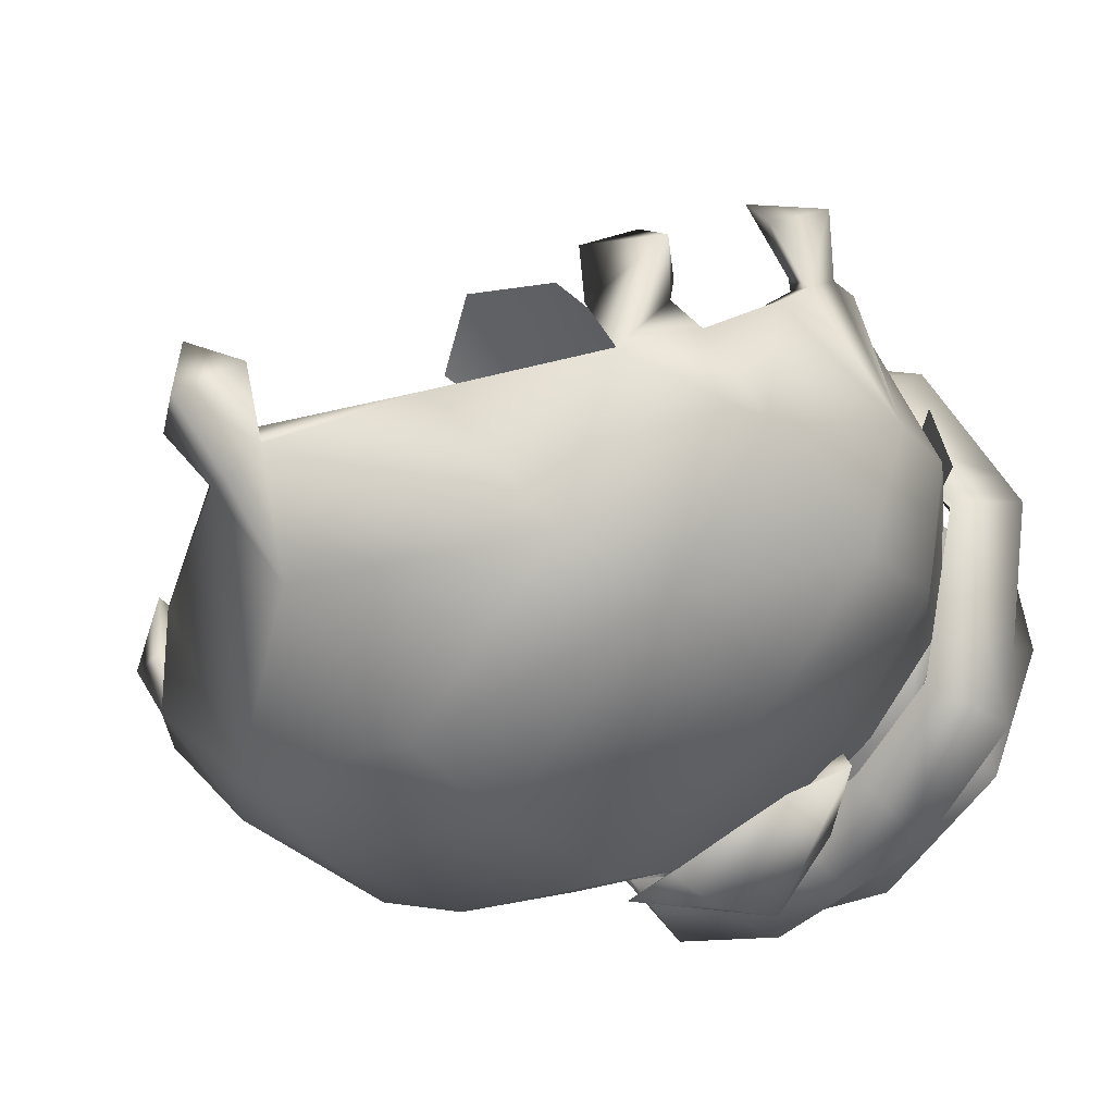
<metadata>
{"format":"obj","ext":"obj","renderer":"f3d","projection":"perspective","resolution":1024,"background":"white","views":[{"elev":-47.3,"azim":46.2,"up":"+Z"}]}
</metadata>
<code>
g mesh00
v 11.91 -50.56 -19.91
v 2.097 -56.71 -19.45
v 15.25 -50.77 -21.55
v -24.42 -12.25 7.825
v -28.31 -20.11 4.372
v -20.34 -10.59 -6.515
v -9.819 4.863 8.33
v -15.96 -3.925 8.531
v -8.772 5.427 -5.353
v 20.34 -10.59 -6.515
v 8.772 5.427 -5.353
v 0 -8.924 -18.11
v 32.97 -24.46 -1.408
v 28.31 -20.11 4.372
v 29.53 -25.76 -0.6864
v -20.59 -26.18 -16.45
v -29.53 -25.76 -0.6864
v -28.58 -31.33 -8.408
v -32.91 -27.64 -4.985
v -32.86 -31.46 -10.15
v -30.91 -38.1 -17.57
v -28.58 -31.33 -8.408
v -24.87 -39.23 -16.34
v -20.59 -26.18 -16.45
v 11.91 -50.56 -19.91
v 0 -56.52 -18.77
v 20.59 -26.18 -16.45
v 24.87 -39.23 -16.34
v 28.58 -31.33 -8.408
v 30.91 -38.1 -17.57
v 32.86 -31.46 -10.15
v 11.91 -50.56 -19.91
v 0 -37.83 -21.44
v -11.91 -50.56 -19.91
v -2.097 -56.71 -19.45
v -15.25 -50.77 -21.55
v 8.772 5.427 -5.353
v 0 4.863 -9.405
v 0 -8.924 -18.11
v -8.772 5.427 -5.353
v -20.34 -10.59 -6.515
v -15.96 -3.925 8.531
v -24.42 -12.25 7.825
v 9.819 4.863 8.33
v 15.96 -3.925 8.531
v 20.34 -10.59 -6.515
v 24.42 -12.25 7.825
v 30.72 -19.1 3.575
v 26.49 -42.72 -19.78
v 24.87 -39.23 -16.34
v 0 -37.83 -21.44
v 20.59 -26.18 -16.45
v 0 -23.27 -21.75
v 0 -23.27 -21.75
v 0 -37.83 -21.44
v -24.87 -39.23 -16.34
v -11.91 -50.56 -19.91
v -26.49 -42.72 -19.78
v -15.25 -50.77 -21.55
v 32.91 -27.64 -4.985
v 28.58 -31.33 -8.408
v -20.59 -26.18 -16.45
v -20.34 -10.59 -6.515
v -29.53 -25.76 -0.6864
v -28.31 -20.11 4.372
v -30.72 -19.1 3.575
v -26.29 -11.53 7.991
f 1 2 3
f 4 5 6
f 7 8 9
f 10 11 12
f 13 14 15
f 15 14 10
f 16 17 18
f 18 17 19
f 18 19 20
f 20 21 22
f 22 21 23
f 22 23 24
f 2 25 26
f 27 28 29
f 29 28 30
f 29 30 31
f 32 33 26
f 26 33 34
f 26 34 35
f 35 34 36
f 37 38 39
f 39 38 40
f 39 40 41
f 41 40 42
f 41 42 43
f 44 11 45
f 45 11 46
f 45 46 47
f 47 46 14
f 47 14 48
f 48 14 13
f 3 49 1
f 1 49 50
f 1 50 51
f 51 50 52
f 51 52 53
f 54 24 55
f 55 24 56
f 55 56 57
f 57 56 58
f 57 58 59
f 31 60 61
f 61 60 15
f 61 15 52
f 52 15 10
f 52 10 53
f 53 10 12
f 53 12 62
f 62 12 63
f 62 63 64
f 64 63 65
f 64 65 66
f 66 65 67
v 31.87 -26.1 0.8467
v 29.8 -26.23 0.4221
v 31.57 -24.41 5.217
v 10.09 -5.893 14.73
v 12.58 -6.016 14.44
v 9.697 -2.903 14.92
v 12.58 -6.016 14.44
v 10.09 -5.893 14.73
v 10.01 -11.34 15.19
v 14.44 -4.788 12.68
v 13.56 -1.96 13.1
v 11.86 -3.068 14.78
v 13.78 -12.46 14.31
v 16.6 -10.07 12.1
v 14.44 -4.788 12.68
v 30.72 -19.1 3.575
v 26.29 -11.53 7.991
v 24.42 -12.25 7.825
v 19.1 -4.967 9.664
v 15.96 -3.925 8.531
v 15.1 2.439 11.8
v 9.819 4.863 8.33
f 68 69 70
f 71 72 73
f 74 75 76
f 77 78 72
f 72 78 79
f 72 79 73
f 76 80 74
f 74 80 81
f 74 81 82
f 83 84 85
f 85 84 86
f 85 86 87
f 87 86 88
f 87 88 89
v -32.91 -27.64 -4.985
v -29.8 -26.23 0.4221
v -31.95 -30.72 1.512
v -30.72 -19.1 3.575
v -32.97 -24.46 -1.408
v -29.53 -25.76 -0.6864
v -29.53 -25.76 -0.6864
v -9.819 4.863 8.33
v -15.1 2.439 11.8
v -15.96 -3.925 8.531
v -19.1 -4.967 9.664
v -24.42 -12.25 7.825
v -26.29 -11.53 7.991
v -28.31 -20.11 4.372
f 90 91 92
f 93 94 95
f 91 90 96
f 97 98 99
f 99 98 100
f 99 100 101
f 101 100 102
f 101 102 103
v 0 4.275 16.03
v 6.451 7.447 14.43
v 0 7.337 15.68
v -6.483 4.275 14.91
v -0.01404 0.6829 16.44
v 0 4.275 16.03
v -19.65 15.32 -5.386
v -15.43 13.66 -5.235
v -13.51 15.74 -16.03
v -9.819 4.863 8.33
v -13.74 7.499 11.99
v -14.64 5.01 12.11
v 0 -13.67 20.06
v -7.161 -5.954 17.67
v -7.223 -13.17 17.91
v 0.009722 1.933 16.15
v 7.015 -5.954 17.67
v 6.888 1.908 14.58
v -23.85 1.1 13.32
v -16.29 2.976 16.05
v -17.04 4.046 13.46
v 20.07 -4.071 7.792
v 16.29 2.976 16.05
v 17.04 4.046 13.46
v 26.56 4.45 3.389
v 20.03 8.326 3.081
v 19.28 7.257 5.676
v 8.256 11.27 -23.21
v 0 13.21 -13.01
v 7.663 13.39 -12.89
v -7.22 2.651 -16.93
v -10.98 -0.5964 -23.63
v -3.177 0.7195 -18.02
v -24.69 -1.004 -2.763
v -20.03 8.326 3.081
v -23.54 -1.772 -0.1236
v -19.28 7.257 5.676
v -9.002 -6.62 -29.26
v 0 1.649 -31.56
v 0 -5.71 -34.91
v 10.98 -0.5964 -23.63
v 7.22 2.651 -16.93
v 3.177 0.7195 -18.02
v 7.663 13.39 -12.89
v 0 13.21 -13.01
v 8.256 3.217 -20.44
v -23.54 -1.772 -0.1236
v -27.46 5.566 0.07708
v -26.56 4.45 3.389
v -20.03 8.326 3.081
v -19.28 7.257 5.676
v -26.59 -2.714 -1.178
v -25.89 -3.89 6.043
v -23.42 -0.327 0.2263
v -22.41 -1.381 6.636
v -4.193 4.175 -23.94
v 4.193 4.175 -23.94
v 22.41 -1.381 6.636
v 25.89 -3.89 6.043
v 23.42 -0.327 0.2263
v 26.59 -2.714 -1.178
v 6.483 4.275 14.91
v -0.01404 0.6829 16.44
v 6.588 1.241 15.35
v 15.83 8.311 3.761
v 19.33 5.904 3.155
v 15.36 8.905 -3.843
v 17.52 6.554 -5.159
v -13.76 8.032 10.73
v -14.59 4.886 11.62
v -6.588 1.241 15.35
v -15.25 1.887 11.03
v -15.1 2.439 11.8
v 9.697 -2.903 14.92
v 11.86 -3.068 14.78
v 8.797 0.007695 15
v 0 0.8503 16.73
v -6.147 7.482 14.71
v -6.511 1.349 15.77
v -15.6 13.7 1.785
v -19.23 14.86 4.703
v -15.69 13.25 9.192
v -15.36 8.905 -3.843
v -17.52 6.554 -5.159
v -15.83 8.311 3.761
v -16.91 4.152 -5.463
v -11.2 4.588 -12.99
v 6.588 1.241 15.35
v 15.25 1.887 11.03
v 6.483 4.275 14.91
v 14.59 4.886 11.62
v 6.451 7.447 14.43
v 13.76 8.032 10.73
v 8.772 5.427 -5.353
v 8.082 13.8 -9.778
v 0 4.863 -9.405
v 0 13.53 -12.26
v 6.511 1.349 15.77
v 6.147 7.482 14.71
v 0 7.251 16.05
v 13.76 8.032 10.73
v 19.33 5.904 3.155
v 14.59 4.886 11.62
v 18.05 3.263 3.385
v 15.25 1.887 11.03
v 9.819 4.863 8.33
v 15.1 2.439 11.8
v 14.64 5.01 12.11
v 6.483 4.275 14.91
v 6.588 1.466 15.35
v 9.277 3.509 15.26
v 10.88 1.224 14.9
v -18.05 3.263 3.385
v -19.33 5.904 3.155
v -13.76 8.032 10.73
v -14.59 4.886 11.62
v -19.33 5.904 3.155
v -15.25 1.887 11.03
v 0 7.337 15.68
v -6.451 7.447 14.43
v 12.76 12.79 4.811
v 9.424 8.736 6.562
v 13.74 7.499 11.99
v -9.424 8.736 6.562
v -8.772 5.427 -5.353
v -12.76 12.79 4.811
v 0 -6.014 19.93
v 7.223 -13.17 17.91
v 7.015 -5.954 17.67
v 0 -13.67 20.06
v -7.223 -13.17 17.91
v 0 -21.03 19.28
v -7.227 -24.92 17.26
v 0 -27.15 18.51
v -6.888 1.908 14.58
v -7.161 -5.954 17.67
v 0 -10.79 -34.37
v 9.002 -6.62 -29.26
v -9.002 -6.62 -29.26
v 10.98 -0.5964 -23.63
v -10.98 -0.5964 -23.63
v 3.177 0.7195 -18.02
v -3.177 0.7195 -18.02
v -22.95 -0.01539 16.63
v -20.07 -4.071 7.792
v -18.91 -4.836 10.43
v -17.04 4.046 13.46
v -16.29 2.976 16.05
v -7.663 13.39 -12.89
v -8.256 11.27 -23.21
v 0 11.18 -23.42
v -8.256 3.217 -20.44
v 0 3.322 -20.63
v -7.663 13.39 -12.89
v 18.91 -4.836 10.43
v 23.85 1.1 13.32
v 22.95 -0.01539 16.63
v 17.04 4.046 13.46
v 16.29 2.976 16.05
v 27.46 5.566 0.07708
v 23.54 -1.772 -0.1236
v 24.69 -1.004 -2.763
v 19.28 7.257 5.676
v 20.03 8.326 3.081
v -9.928 9.046 -11.26
v -11.08 7.686 -13.34
v 0 7.484 -16.6
v 0 4.15 -15.88
v 11.08 7.686 -13.34
v 11.2 4.588 -12.99
v 16.91 4.152 -5.463
v 9.928 9.046 -11.26
v 13.56 -1.96 13.1
v 12.65 2.422 13.18
v 9.888 6.456 13.76
v 6.451 7.447 14.43
v 14.3 10.69 12.28
v 15.69 13.25 9.192
v 15.6 13.7 1.785
v 15.43 13.66 -5.235
v 0 16.42 -20.17
v -8.082 13.8 -9.778
v -14.3 10.69 12.28
v 0 -34.37 18.95
v 7.244 -30.4 17.41
v 0 -27.15 18.51
v 7.227 -24.92 17.26
v 0 -21.03 19.28
v 7.223 -13.17 17.91
v 9.002 -6.62 -29.26
v 0 -10.79 -34.37
v 19.23 14.86 4.703
v 19.65 15.32 -5.386
v 13.51 15.74 -16.03
f 104 105 106
f 107 108 109
f 110 111 112
f 113 114 115
f 116 117 118
f 119 120 121
f 122 123 124
f 125 126 127
f 128 129 130
f 131 132 133
f 134 135 136
f 137 138 139
f 139 138 140
f 141 142 143
f 144 145 146
f 146 145 134
f 146 134 136
f 147 148 149
f 137 150 151
f 151 150 152
f 151 152 153
f 153 152 154
f 155 156 157
f 157 156 158
f 141 135 142
f 142 135 159
f 142 159 160
f 161 162 163
f 163 162 164
f 105 104 165
f 165 104 166
f 165 166 167
f 168 169 170
f 170 169 171
f 172 173 107
f 108 107 174
f 174 107 173
f 174 173 175
f 115 176 113
f 177 178 179
f 180 181 182
f 111 110 183
f 183 110 184
f 183 184 185
f 186 187 188
f 189 187 190
f 191 192 193
f 193 192 194
f 193 194 195
f 195 194 196
f 197 198 199
f 199 198 200
f 201 202 180
f 180 202 203
f 180 203 181
f 168 204 205
f 205 204 206
f 205 206 207
f 207 206 208
f 209 210 211
f 212 213 214
f 214 213 179
f 214 179 215
f 215 179 178
f 189 216 187
f 187 216 217
f 187 217 188
f 218 188 219
f 219 188 220
f 219 220 221
f 221 220 216
f 109 222 107
f 107 222 223
f 107 223 172
f 224 197 225
f 225 197 209
f 225 209 226
f 226 209 211
f 114 113 227
f 227 113 228
f 227 228 229
f 117 116 230
f 230 116 231
f 230 231 232
f 233 234 235
f 235 234 236
f 235 236 237
f 120 119 230
f 230 119 238
f 230 238 239
f 240 241 242
f 242 241 243
f 242 243 244
f 244 243 245
f 244 245 246
f 123 122 247
f 247 122 248
f 247 248 249
f 249 248 250
f 249 250 251
f 252 132 253
f 253 132 254
f 253 254 255
f 255 254 256
f 255 256 257
f 126 125 258
f 258 125 259
f 258 259 260
f 260 259 261
f 260 261 262
f 129 128 263
f 263 128 264
f 263 264 265
f 265 264 266
f 265 266 267
f 132 131 254
f 254 131 149
f 254 149 256
f 256 149 148
f 256 148 257
f 186 268 187
f 187 268 269
f 187 269 190
f 190 269 270
f 190 270 271
f 271 270 272
f 271 272 273
f 273 272 274
f 275 170 272
f 272 170 171
f 272 171 274
f 274 171 169
f 274 169 207
f 178 276 215
f 215 276 277
f 215 277 214
f 214 277 278
f 214 278 212
f 212 278 279
f 226 280 225
f 225 280 281
f 225 281 224
f 224 281 282
f 224 282 197
f 197 282 283
f 197 283 198
f 284 112 285
f 285 112 111
f 285 111 228
f 228 111 183
f 228 183 229
f 229 183 185
f 229 185 227
f 227 185 286
f 227 286 114
f 287 288 289
f 289 288 290
f 289 290 291
f 291 290 292
f 291 292 116
f 135 134 159
f 159 134 145
f 159 145 160
f 160 145 144
f 160 144 142
f 142 144 293
f 142 293 143
f 143 293 294
f 143 294 141
f 281 295 282
f 282 295 296
f 282 296 283
f 283 296 297
f 283 297 198
f 198 297 284
f 198 284 200
f 200 284 285
f 200 285 199
f 199 285 228
v 0 -34.37 18.95
v 0 -27.15 18.51
v -7.244 -30.4 17.41
v -7.227 -24.92 17.26
f 298 299 300
f 300 299 301
v 32.86 -31.46 -10.15
v 32.91 -17.86 -13.75
v 32.91 -27.64 -4.985
v 11.72 -0.9657 -20.53
v 9.247 4.367 -16.14
v 18.11 4.411 -9.017
v -32.91 -17.86 -13.75
v -32.86 -31.46 -10.15
v -32.91 -27.64 -4.985
v 25.38 -2.78 -2.392
v 29.19 -7.893 -7.045
v 25.35 -6.683 -18.35
v 20.05 3.811 0.8809
v 15.1 2.439 11.8
v -30.27 -30.8 -21.56
v -30.91 -38.1 -17.57
v 0 -7.643 -31.67
v 0 -1.612 -26.94
v -15.25 -50.77 -21.55
v -26.49 -42.72 -19.78
v -17.93 -40.35 -31.04
v 15.19 -6.493 -24.3
v 25.35 -6.683 -18.35
v 18.16 -16.69 -30.72
v -32.97 -24.46 -1.408
v -32.91 -17.86 -13.75
v -20.05 3.811 0.8809
v -18.11 4.411 -9.017
v -21.07 -1.508 -14.08
v -9.247 4.367 -16.14
v -11.72 -0.9657 -20.53
v 0 4.948 -18.58
v -15.1 2.439 11.8
v -25.38 -2.78 -2.392
v -19.1 -4.967 9.664
v -26.29 -11.53 7.991
v -29.19 -7.893 -7.045
v -25.35 -6.683 -18.35
v 32.91 -17.86 -13.75
v 32.86 -31.46 -10.15
v 30.27 -30.8 -21.56
v 21.07 -1.508 -14.08
v 17.93 -40.35 -31.04
v 2.947 -56.47 -21.85
v 0 -51.03 -30.79
v 0 -56.96 -24.2
v -2.947 -56.47 -21.85
v 26.29 -11.53 7.991
v 30.72 -19.1 3.575
v 32.91 -17.86 -13.75
v 32.97 -24.46 -1.408
v 0 -16.7 -38.58
v -18.16 -16.69 -30.72
v -2.097 -56.71 -19.45
v -15.25 -50.77 -21.55
v 0 -51.03 -30.79
v 0 -38.14 -38.49
v 17.93 -40.35 -31.04
v 19.25 -30.63 -32.34
v 30.27 -30.8 -21.56
v 27.81 -17.09 -23.97
v 32.91 -17.86 -13.75
v -32.97 -24.46 -1.408
v -30.72 -19.1 3.575
v -32.91 -17.86 -13.75
v -25.38 -2.78 -2.392
v -15.1 2.439 11.8
v -20.05 3.811 0.8809
v -21.07 -1.508 -14.08
v -25.35 -6.683 -18.35
v -15.19 -6.493 -24.3
v 11.72 -0.9657 -20.53
v 0 -7.643 -31.67
v -18.16 -16.69 -30.72
v -27.81 -17.09 -23.97
v 19.1 -4.967 9.664
v 25.38 -2.78 -2.392
v 26.29 -11.53 7.991
v 32.91 -17.86 -13.75
v 27.81 -17.09 -23.97
v 19.25 -30.63 -32.34
v 0 -29.17 -40.09
v 0 -38.14 -38.49
v -19.25 -30.63 -32.34
v -17.93 -40.35 -31.04
v -30.27 -30.8 -21.56
v -26.49 -42.72 -19.78
v -30.91 -38.1 -17.57
v -30.27 -30.8 -21.56
v -19.25 -30.63 -32.34
v 0 -29.17 -40.09
v 18.16 -16.69 -30.72
v 15.19 -6.493 -24.3
v 25.35 -6.683 -18.35
v 21.07 -1.508 -14.08
v 18.11 4.411 -9.017
f 302 303 304
f 305 306 307
f 308 309 310
f 311 312 313
f 311 314 315
f 316 317 309
f 318 319 305
f 320 321 322
f 323 324 325
f 326 327 310
f 328 329 330
f 330 329 331
f 330 331 332
f 332 331 333
f 334 335 336
f 336 335 337
f 308 338 339
f 340 341 342
f 307 343 305
f 344 345 346
f 346 345 347
f 346 347 348
f 349 350 351
f 351 350 352
f 351 352 304
f 318 353 354
f 355 356 348
f 348 356 322
f 348 322 357
f 357 322 358
f 357 358 359
f 359 358 360
f 359 360 361
f 361 360 362
f 361 362 363
f 364 365 366
f 366 365 337
f 366 337 338
f 338 337 367
f 338 367 339
f 368 369 367
f 367 369 370
f 367 370 371
f 371 370 332
f 371 332 372
f 306 373 333
f 333 373 319
f 333 319 332
f 332 319 374
f 332 374 372
f 372 374 375
f 372 375 339
f 339 375 376
f 339 376 308
f 315 377 378
f 378 377 379
f 378 379 312
f 312 379 380
f 312 380 313
f 313 380 381
f 313 381 325
f 325 381 382
f 325 382 383
f 383 382 384
f 383 384 385
f 385 384 386
f 385 386 387
f 387 386 388
f 387 388 389
f 309 308 390
f 390 308 376
f 390 376 391
f 391 376 354
f 391 354 392
f 392 354 353
f 392 353 393
f 393 353 318
f 393 318 394
f 394 318 305
f 394 305 395
f 395 305 396
f 395 396 311
f 311 396 397
f 311 397 314
v 25.04 -44.46 -14.78
v 31.77 -42.33 -10.8
v 25.35 -45.31 -8.705
v 31.95 -30.72 1.512
v 35.4 -27.2 3.264
v 29.37 -30.26 6.986
v 28.88 -26.7 8.306
v 31.57 -24.41 5.217
v 29.8 -26.23 0.4221
v 24.87 -39.23 -16.34
v 29.54 -40 -14.6
v 30.91 -38.1 -17.57
v 26.49 -42.72 -19.78
v 28.84 -38.74 -10.25
v 26.35 -41.21 -14.19
v 28.03 -41.56 -5.747
v 2.097 -56.71 -19.45
v 2.947 -56.47 -21.85
v 15.25 -50.77 -21.55
v 17.93 -40.35 -31.04
v 26.49 -42.72 -19.78
v 30.27 -30.8 -21.56
v 30.91 -38.1 -17.57
v 32.86 -31.46 -10.15
v 32.91 -27.64 -4.985
v 29.53 -25.76 -0.6864
v 31.87 -26.1 0.8467
v 32.97 -24.46 -1.408
f 398 399 400
f 401 402 403
f 404 405 406
f 407 408 409
f 409 408 410
f 411 412 413
f 414 415 416
f 416 415 417
f 416 417 418
f 418 417 419
f 418 419 420
f 420 419 421
f 408 399 410
f 410 399 398
f 410 398 407
f 407 398 412
f 407 412 408
f 408 412 411
f 408 411 399
f 399 411 413
f 399 413 400
f 400 413 412
f 400 412 398
f 422 406 423
f 423 406 424
f 423 424 425
f 425 424 402
f 425 402 422
f 422 402 401
f 422 401 406
f 406 401 403
f 406 403 404
f 404 403 402
f 404 402 405
f 405 402 424
v -29.8 -26.23 0.4221
v -31.87 -26.1 0.8467
v -31.57 -24.41 5.217
v -28.03 -41.56 -5.747
v -26.35 -41.21 -14.19
v -28.84 -38.74 -10.25
v -28.88 -26.7 8.306
v -35.4 -27.2 3.264
v -29.37 -30.26 6.986
v -26.49 -42.72 -19.78
v -29.54 -40 -14.6
v -30.91 -38.1 -17.57
v -24.87 -39.23 -16.34
v -29.53 -25.76 -0.6864
v -25.35 -45.31 -8.705
v -31.77 -42.33 -10.8
v -25.04 -44.46 -14.78
v -32.97 -24.46 -1.408
v -31.95 -30.72 1.512
v -32.91 -27.64 -4.985
f 426 427 428
f 429 430 431
f 432 433 434
f 435 436 437
f 437 436 438
f 427 426 439
f 440 441 442
f 442 430 440
f 440 430 429
f 440 429 441
f 441 429 431
f 441 431 436
f 436 431 430
f 436 430 438
f 438 430 442
f 438 442 435
f 435 442 441
f 435 441 436
f 439 443 427
f 427 443 433
f 427 433 428
f 428 433 432
f 428 432 426
f 426 432 434
f 426 434 444
f 444 434 433
f 444 433 445
f 445 433 443
v 2.097 -56.71 -19.45
v 4.918 -60.07 -16.96
v 2.947 -56.47 -21.85
v 0 16.42 -20.17
v 0 8.971 -15.95
v -6.999 8.905 -14.2
v 23.85 1.1 13.32
v 19.28 7.257 5.676
v 17.04 4.046 13.46
v 27.46 5.566 0.07708
v 16.61 12.43 -9.658
v 20.03 8.326 3.081
v 12.52 -5.327 23.13
v 16.29 2.976 16.05
v 9.337 -3.045 21.69
v -19.28 7.257 5.676
v -17.04 4.046 13.46
v -23.54 -1.772 -0.1236
v -9.337 -3.045 21.69
v -12.52 -5.327 23.13
v -6.097 -16.19 26.01
v -11.63 -8.322 18.22
v -9.337 -3.045 21.69
v -16.29 2.976 16.05
v 24.69 -1.004 -2.763
v 20.03 8.326 3.081
v 16.61 12.43 -9.658
v 9.337 -3.045 21.69
v 11.63 -8.322 18.22
v 6.097 -16.19 26.01
v 0 -62.68 -12.41
v -4.918 -60.07 -16.96
v 0 -63.04 -18.89
v -2.947 -56.47 -21.85
v 0 -56.96 -24.2
v 0 -57.76 -13.67
v 0 -56.52 -18.77
v -2.097 -56.71 -19.45
v -13.74 7.499 11.99
v -14.3 10.69 12.28
v -16.25 7.976 5.405
v -13.74 7.499 11.99
v -14.64 5.01 12.11
v -18.05 5.9 7.501
v -15.1 2.439 11.8
v -17.98 2.986 6.164
v 19.44 5.9 -0.8222
v 20.05 3.811 0.8809
v 18.11 4.411 -9.017
v 18.05 5.9 7.501
v 15.1 2.439 11.8
v 17.98 2.986 6.164
v -15.85 9.425 -7.378
v -17.86 6.864 -7.701
v -16.54 8.309 0.9763
v -13.51 15.74 -16.03
v -11.45 9.153 -11.51
v -18.11 4.411 -9.017
v -20.05 3.811 0.8809
v -19.44 5.9 -0.8222
v 11.45 9.153 -11.51
v 13.51 15.74 -16.03
v 15.85 9.425 -7.378
v 19.65 15.32 -5.386
v 6.999 8.905 -14.2
v 13.51 15.74 -16.03
v 11.45 9.153 -11.51
v 26.56 4.45 3.389
v 20.07 -4.071 7.792
v 23.54 -1.772 -0.1236
v 17.04 4.046 13.46
v 19.28 7.257 5.676
v -20.07 -4.071 7.792
v -23.85 1.1 13.32
v -26.56 4.45 3.389
v -17.04 4.046 13.46
v -19.28 7.257 5.676
v -20.03 8.326 3.081
v -16.61 12.43 -9.658
v -27.46 5.566 0.07708
v -19.22 10.38 -17.66
v -24.69 -1.004 -2.763
v -17.27 2.343 -16.44
v -20.03 8.326 3.081
v -16.61 12.43 -9.658
v -7.663 13.39 -12.89
v -8.256 3.217 -20.44
v -8.256 11.27 -23.21
v -7.663 13.39 -12.89
v -16.29 2.976 16.05
v -22.95 -0.01539 16.63
v -18.91 -4.836 10.43
v 19.22 10.38 -17.66
v 17.27 2.343 -16.44
v 7.663 13.39 -12.89
v 8.256 3.217 -20.44
v 8.256 11.27 -23.21
v 7.663 13.39 -12.89
v 22.95 -0.01539 16.63
v 18.91 -4.836 10.43
v 16.29 2.976 16.05
v 17.86 6.864 -7.701
v 16.54 8.309 0.9763
v 16.25 7.976 5.405
v 19.23 14.86 4.703
v 15.69 13.25 9.192
v 14.3 10.69 12.28
v 13.74 7.499 11.99
v 14.64 5.01 12.11
v -15.69 13.25 9.192
v -19.23 14.86 4.703
v -16.54 8.309 0.9763
v -19.65 15.32 -5.386
v -13.51 15.74 -16.03
v -11.45 9.153 -11.51
f 446 447 448
f 449 450 451
f 452 453 454
f 455 456 457
f 458 459 460
f 461 462 463
f 464 465 466
f 466 465 467
f 466 467 468
f 468 467 469
f 470 471 472
f 473 474 475
f 475 474 458
f 475 458 460
f 476 477 478
f 478 477 479
f 478 479 480
f 447 446 481
f 481 446 482
f 481 482 483
f 484 485 486
f 487 486 488
f 488 486 489
f 488 489 490
f 490 489 491
f 492 493 494
f 495 496 497
f 498 499 500
f 449 451 501
f 501 451 502
f 503 504 499
f 499 504 505
f 499 505 500
f 506 507 508
f 508 507 509
f 450 449 510
f 510 449 511
f 510 511 512
f 453 452 513
f 513 452 514
f 513 514 515
f 515 514 516
f 515 516 517
f 462 518 463
f 463 518 519
f 463 519 520
f 520 519 521
f 520 521 522
f 523 524 525
f 525 524 526
f 525 526 527
f 527 526 528
f 527 528 529
f 529 528 530
f 531 530 532
f 532 530 528
f 532 528 533
f 533 528 526
f 533 526 534
f 534 526 524
f 464 535 465
f 465 535 536
f 465 536 467
f 467 536 537
f 467 537 469
f 456 455 538
f 538 455 470
f 538 470 539
f 539 470 472
f 539 472 540
f 540 541 539
f 539 541 542
f 539 542 538
f 538 542 543
f 538 543 456
f 459 458 544
f 544 458 474
f 544 474 545
f 545 474 473
f 545 473 546
f 480 448 478
f 478 448 447
f 478 447 476
f 476 447 481
f 476 481 477
f 477 481 483
f 477 483 479
f 494 547 492
f 492 547 508
f 492 508 548
f 548 508 509
f 548 509 549
f 549 509 550
f 549 550 551
f 551 552 549
f 549 552 553
f 549 553 495
f 495 553 554
f 495 554 496
f 485 555 486
f 486 555 556
f 486 556 557
f 557 556 558
f 557 558 498
f 498 558 559
f 498 559 560

</code>
